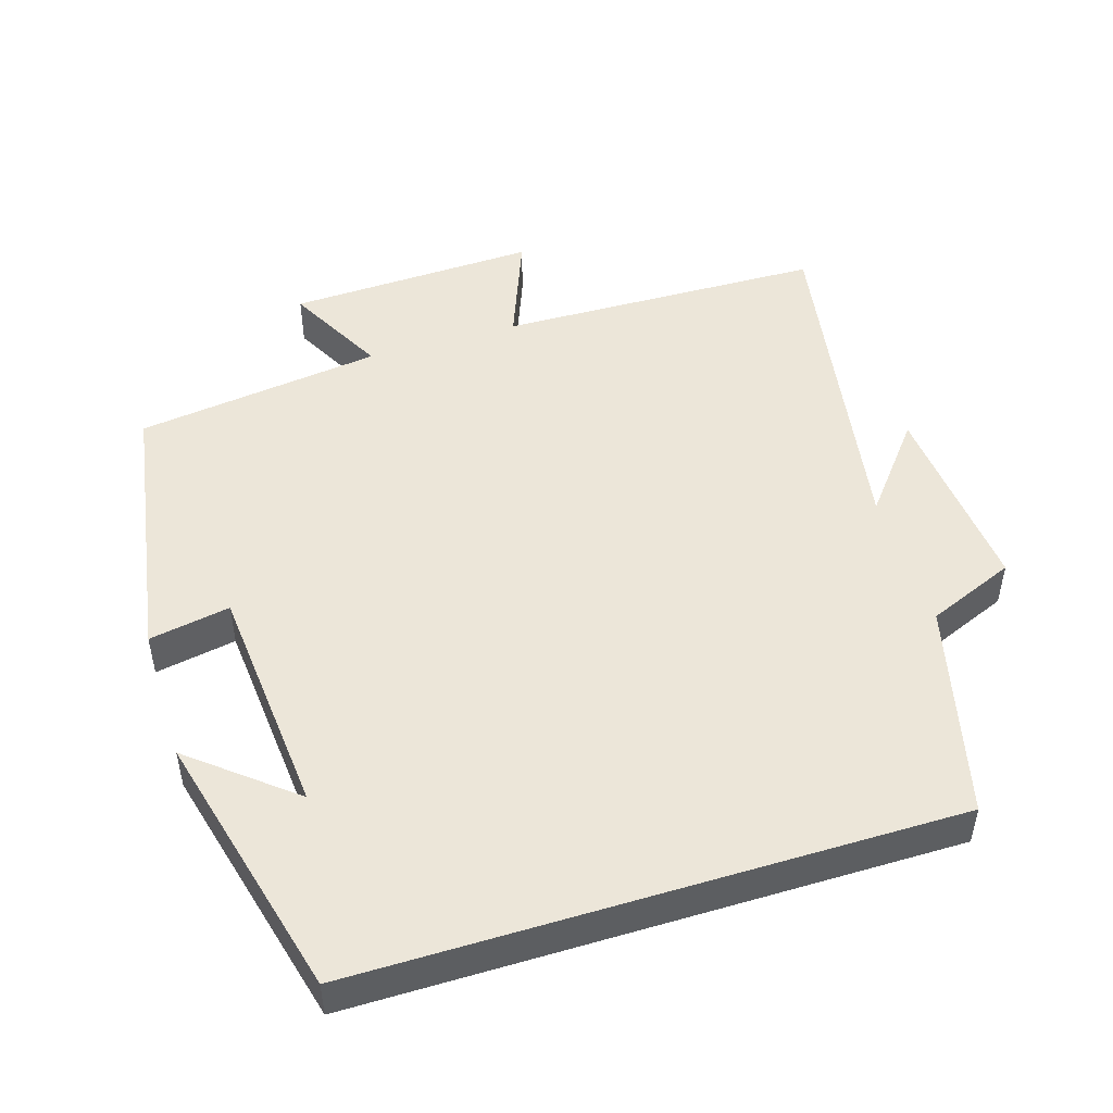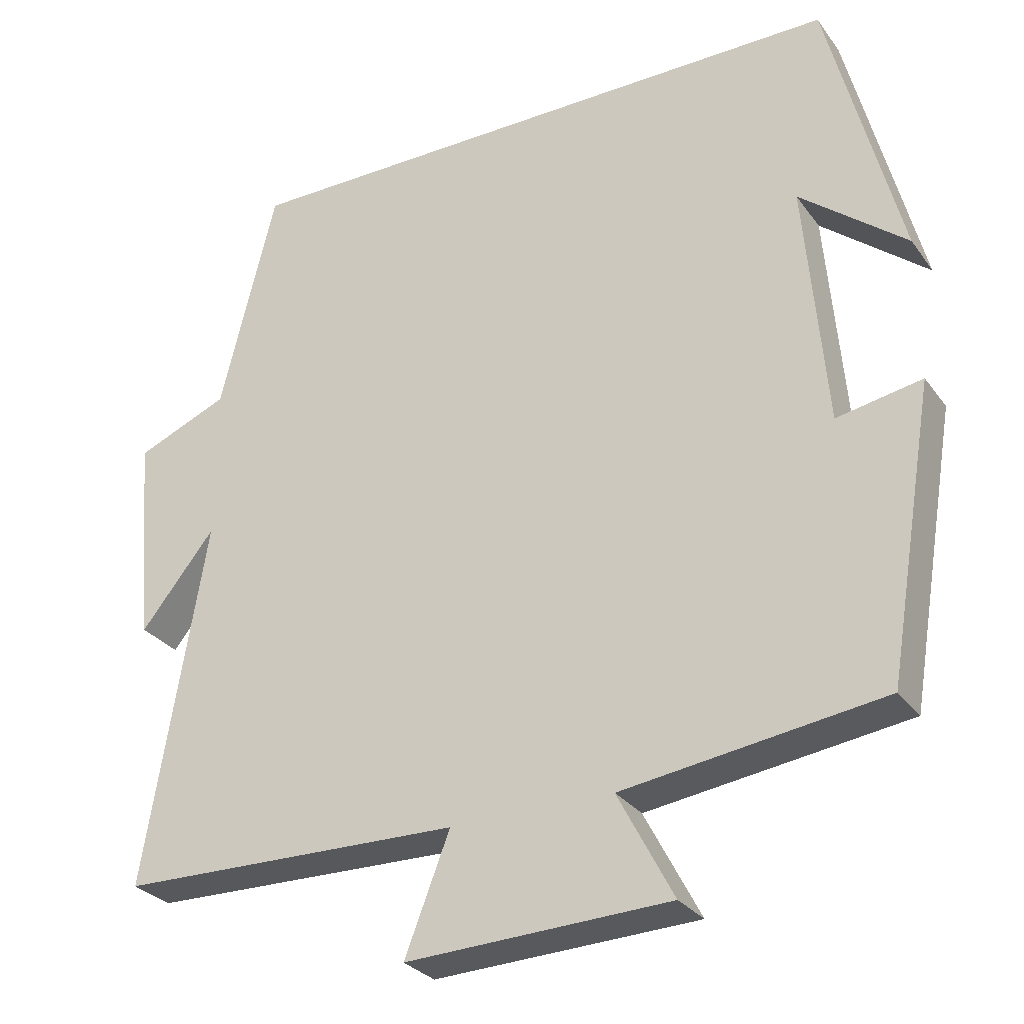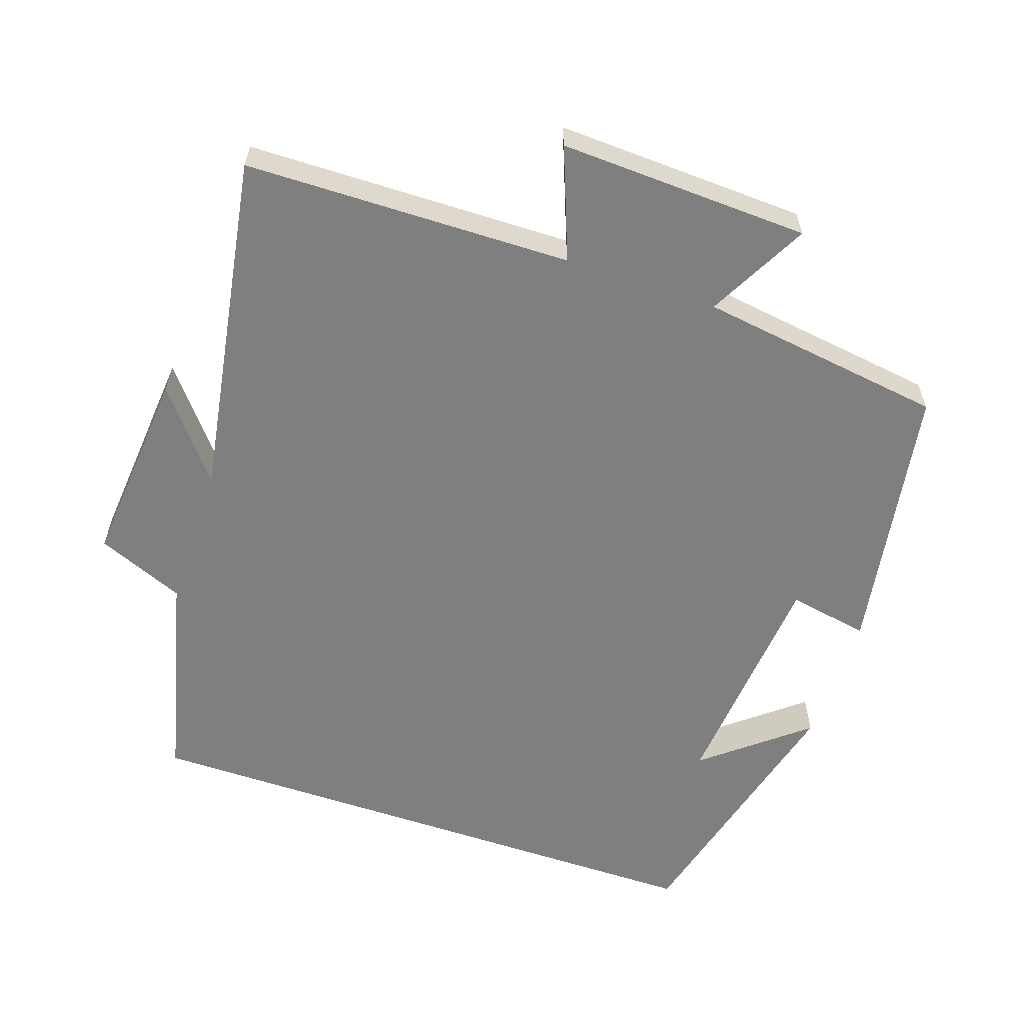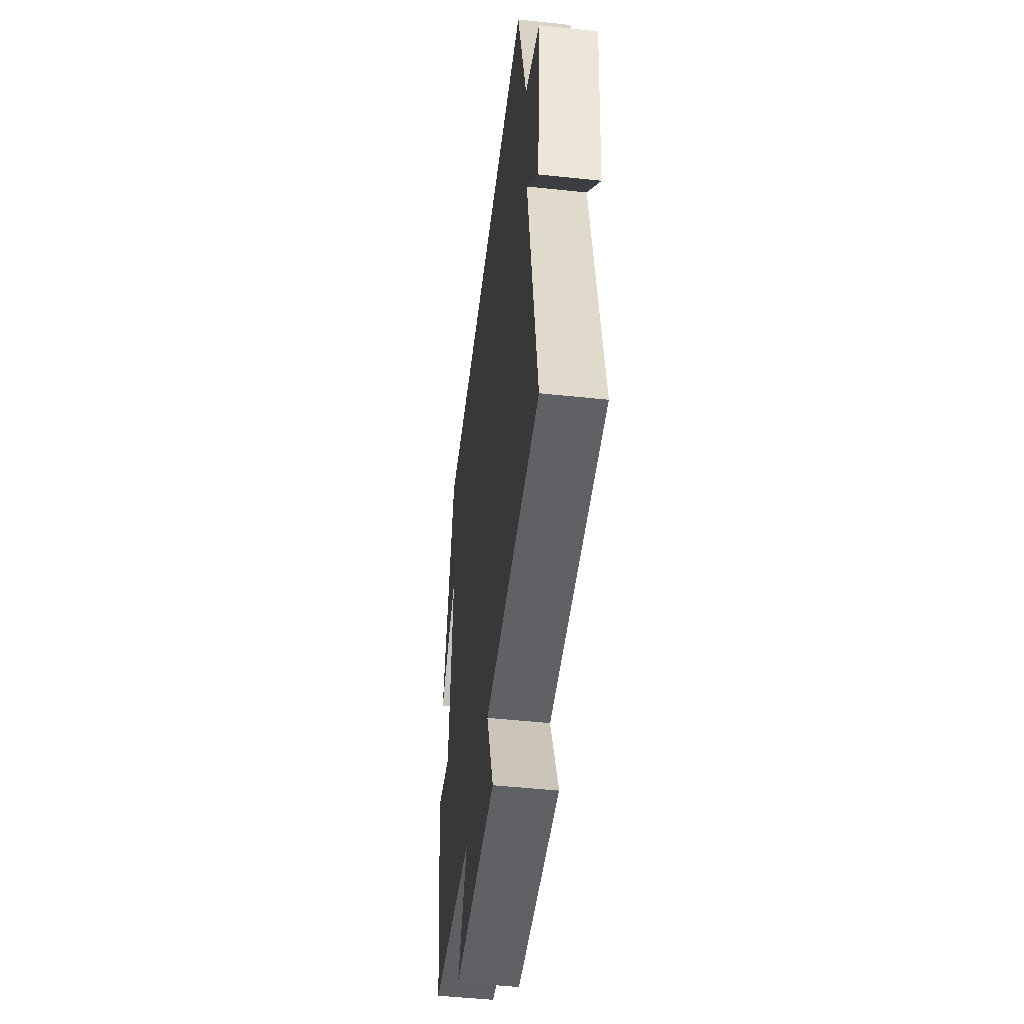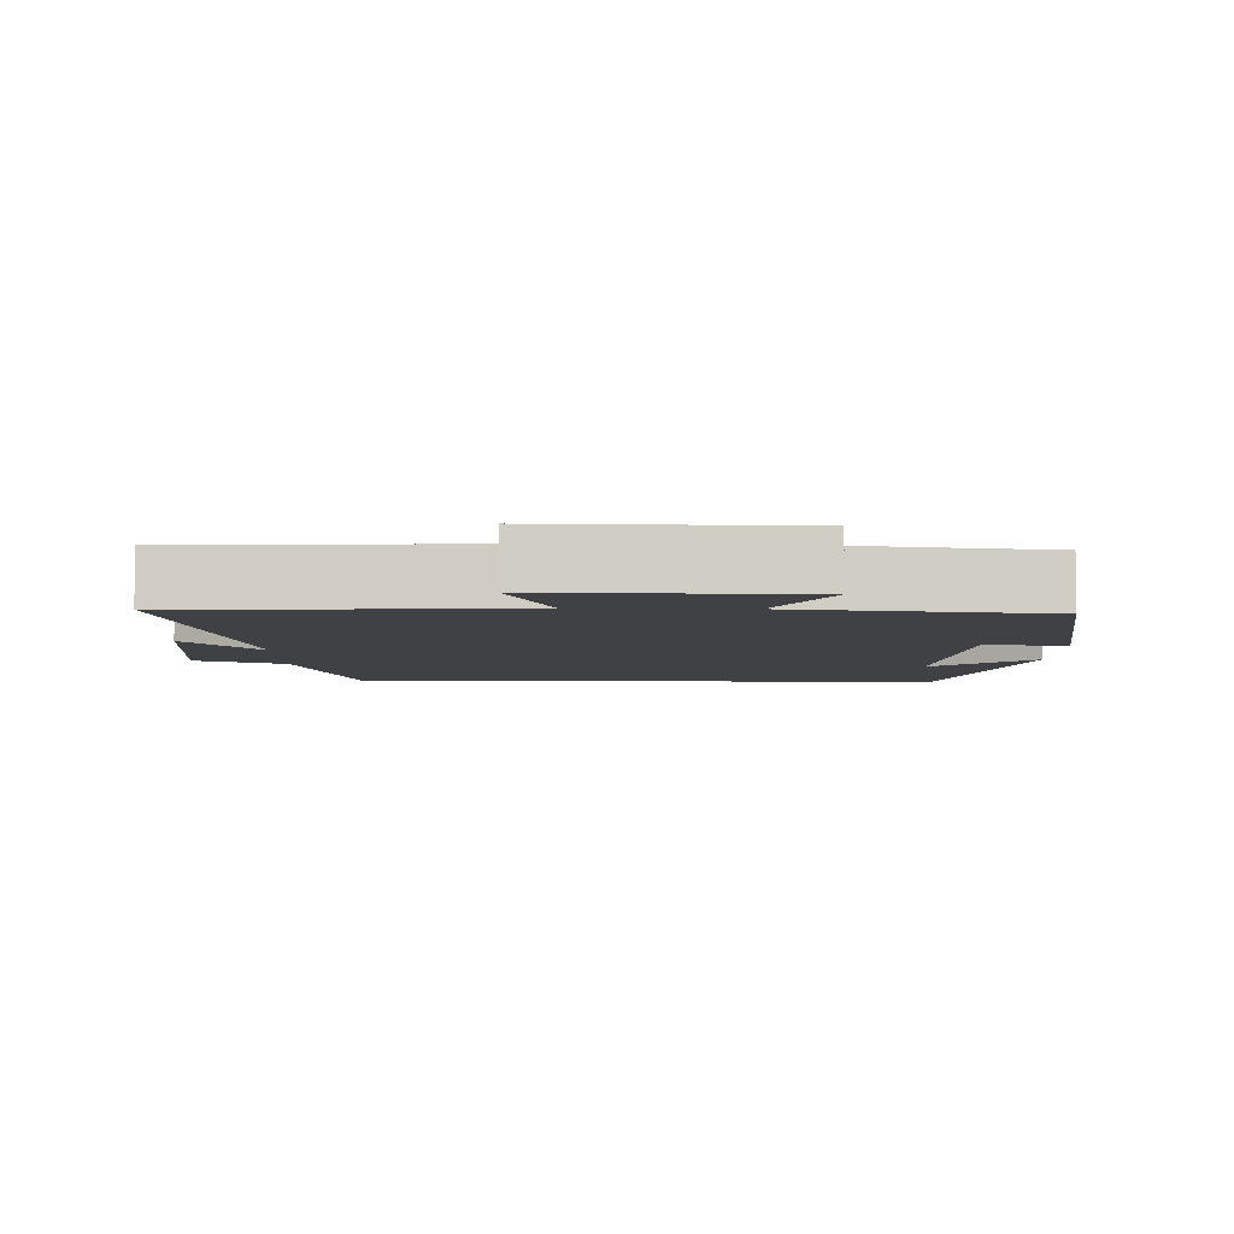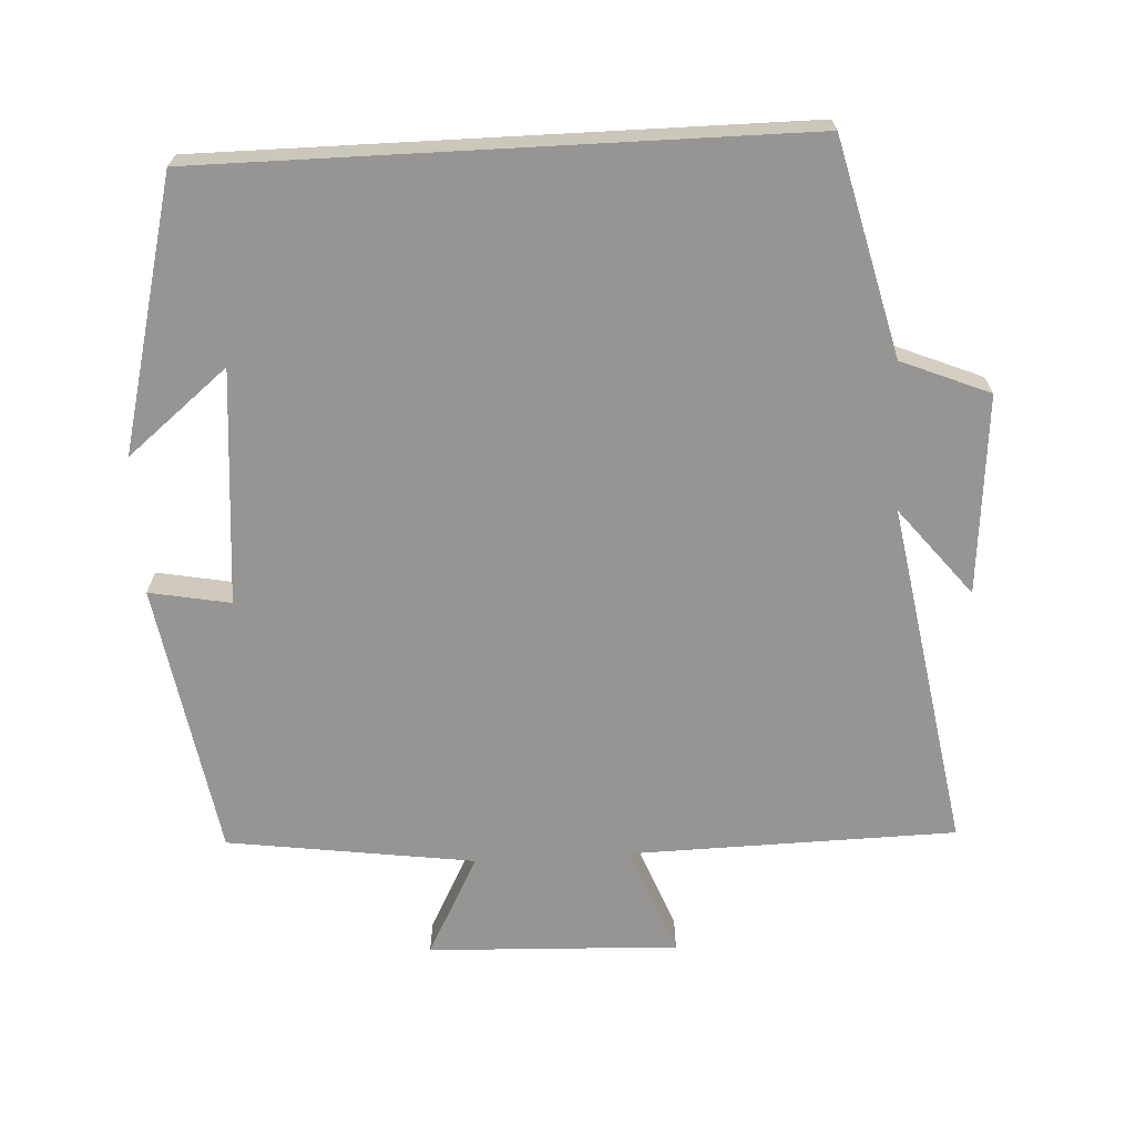
<metadata>
{"format":"obj","ext":"obj","renderer":"f3d","projection":"perspective","resolution":1024,"background":"white","views":[{"elev":48.8,"azim":-17.2,"up":"+Y"},{"elev":-29.0,"azim":-151.1,"up":"+Z"},{"elev":-59.7,"azim":161.2,"up":"+Y"},{"elev":-48.7,"azim":83.2,"up":"+Z"},{"elev":-5.9,"azim":179.6,"up":"+Y"},{"elev":-67.6,"azim":3.1,"up":"+Y"}]}
</metadata>
<code>
v -0.404 0.07 0.5
v 0.426 0.07 0.5
v 0.5 0.07 0.2
v 0.623 0.07 0.149
v 0.599 0.07 -0.129
v 0.5 0.07 -0.006
v 0.581 0.07 -0.491
v 0.125 0.07 -0.5
v 0.185 0.07 -0.655
v -0.165 0.07 -0.641
v -0.091 0.07 -0.5
v -0.436 0.07 -0.452
v -0.5 0.07 -0.069
v -0.387 0.07 -0.09
v -0.359 0.07 0.238
v -0.5 0.07 0.123
v -0.404 0 0.5
v 0.426 0 0.5
v 0.5 0 0.2
v 0.623 0 0.149
v 0.599 0 -0.129
v 0.5 0 -0.006
v 0.581 0 -0.491
v 0.125 0 -0.5
v 0.185 0 -0.655
v -0.165 0 -0.641
v -0.091 0 -0.5
v -0.436 0 -0.452
v -0.5 0 -0.069
v -0.387 0 -0.09
v -0.359 0 0.238
v -0.5 0 0.123
f 15 16 1
f 11 12 13 14
f 11 14 15
f 8 9 10 11
f 11 15 1
f 8 11 1
f 7 8 1
f 6 7 1
f 3 4 5 6
f 1 2 3 6
f 17 32 31
f 30 29 28 27
f 31 30 27
f 27 26 25 24
f 17 31 27
f 17 27 24
f 17 24 23
f 17 23 22
f 22 21 20 19
f 22 19 18 17
f 1 17 18 2
f 2 18 19 3
f 3 19 20 4
f 4 20 21 5
f 5 21 22 6
f 6 22 23 7
f 7 23 24 8
f 8 24 25 9
f 9 25 26 10
f 10 26 27 11
f 11 27 28 12
f 12 28 29 13
f 13 29 30 14
f 14 30 31 15
f 15 31 32 16
f 16 32 17 1

</code>
